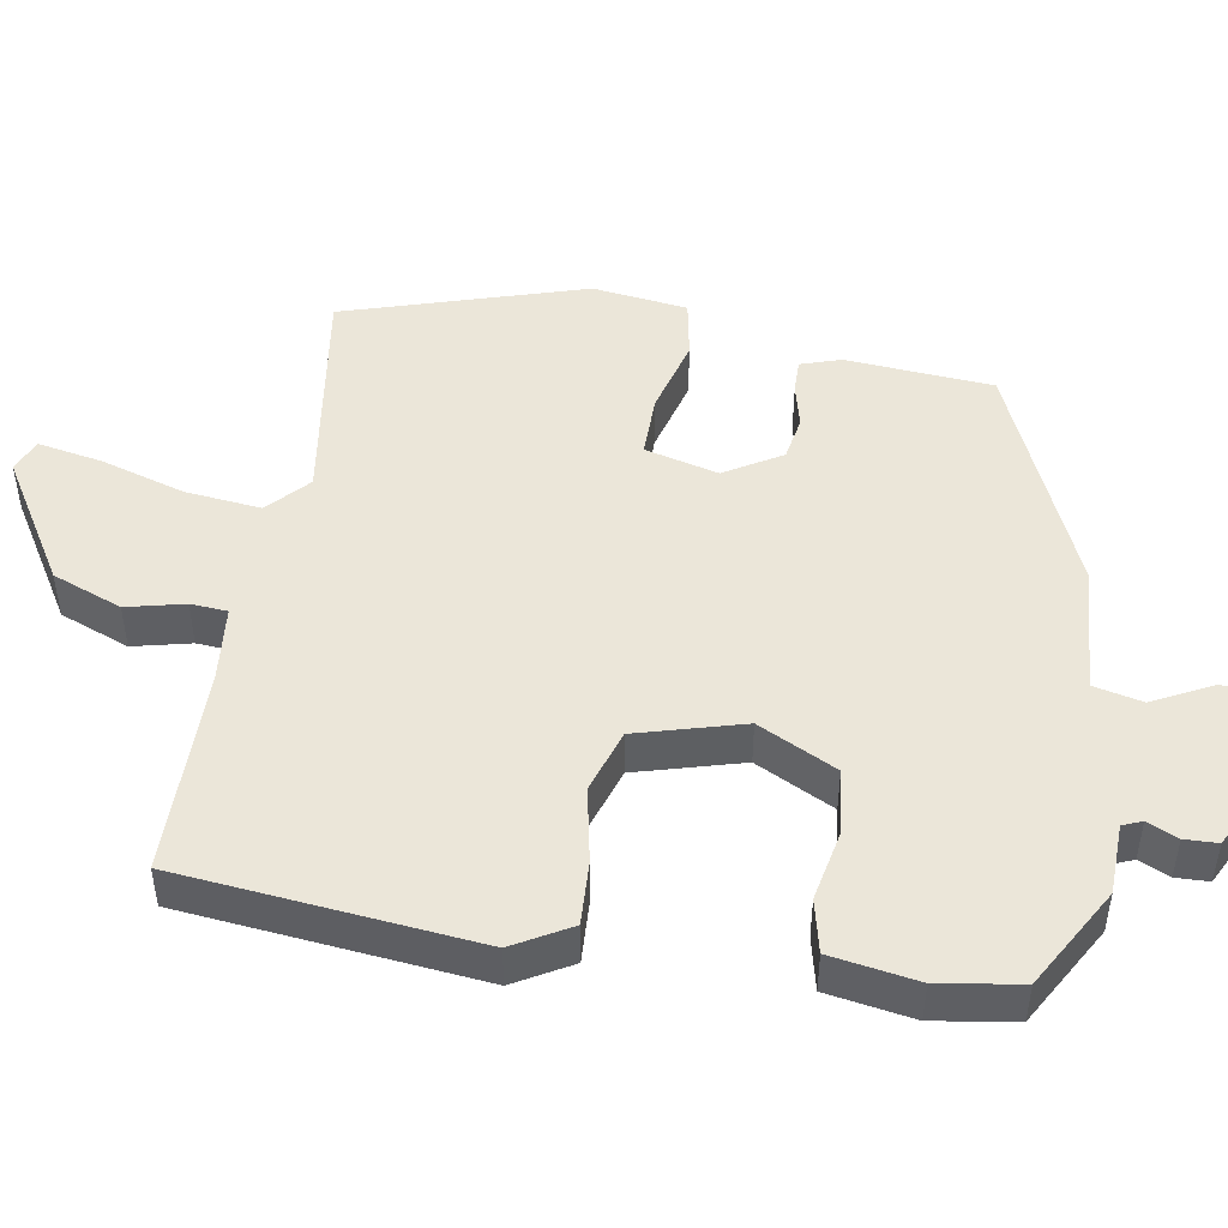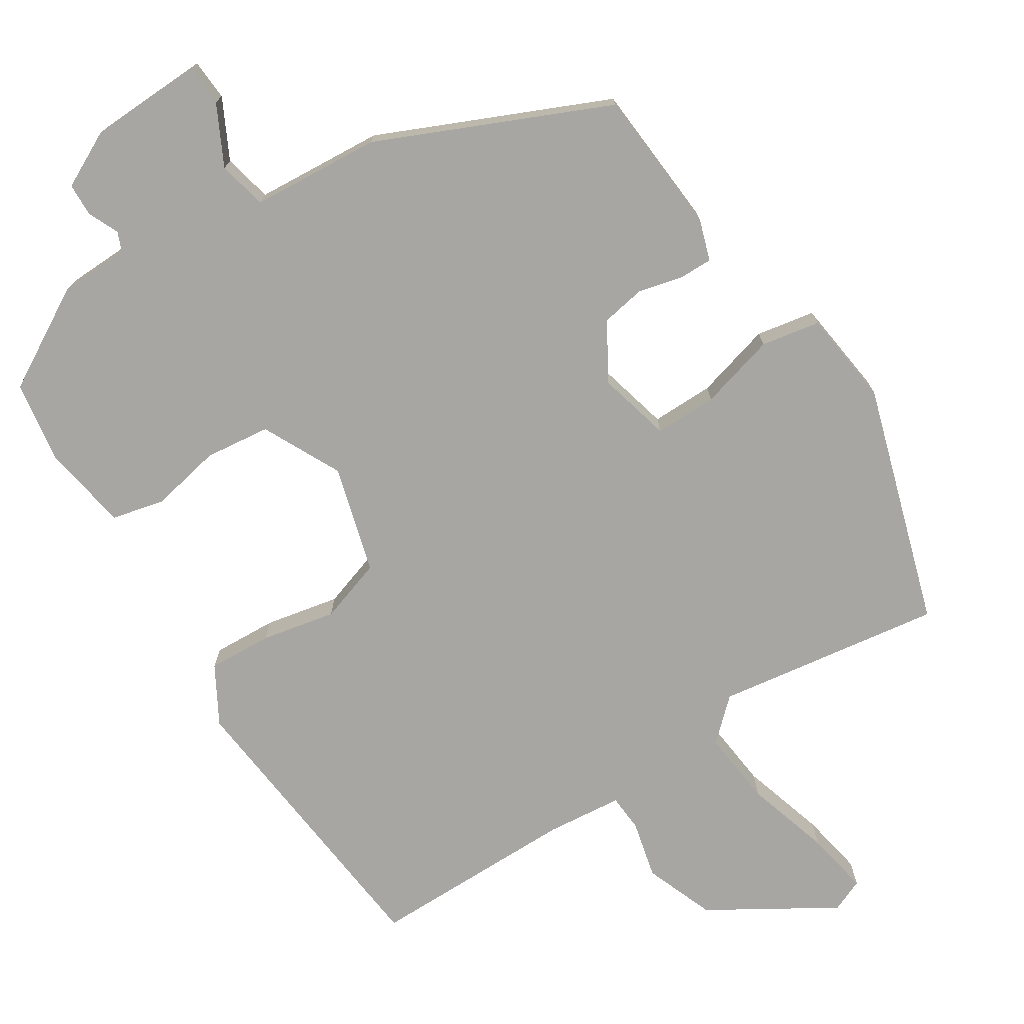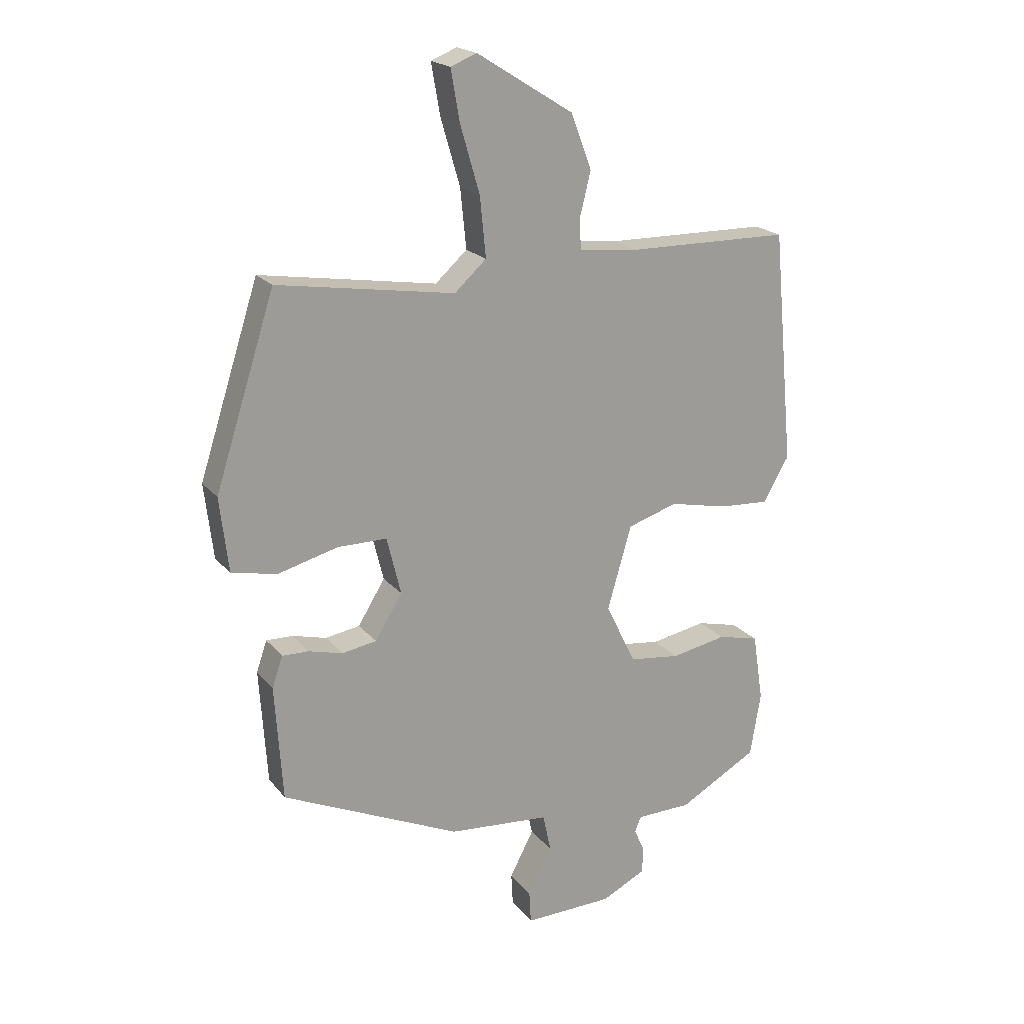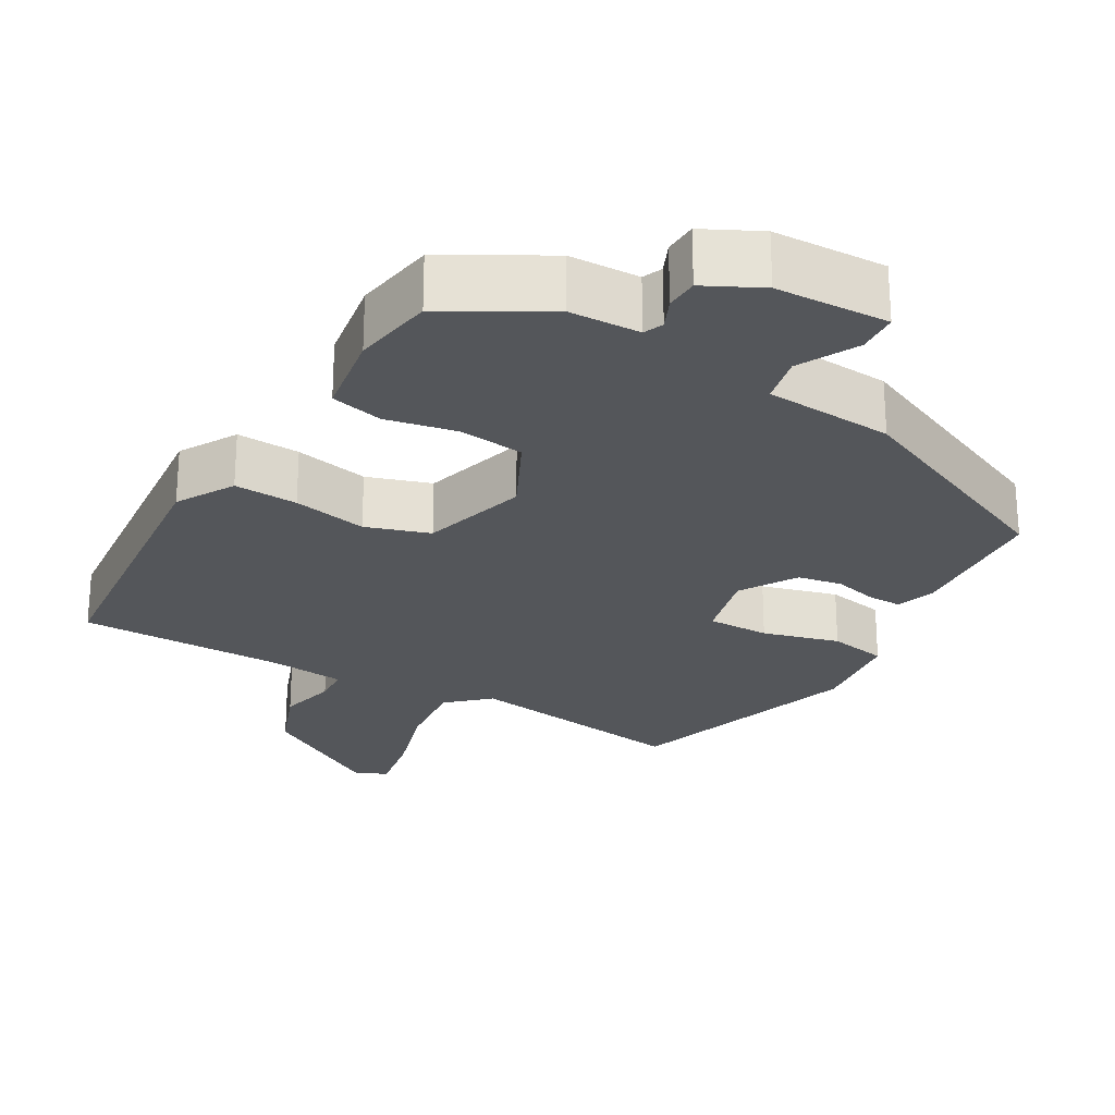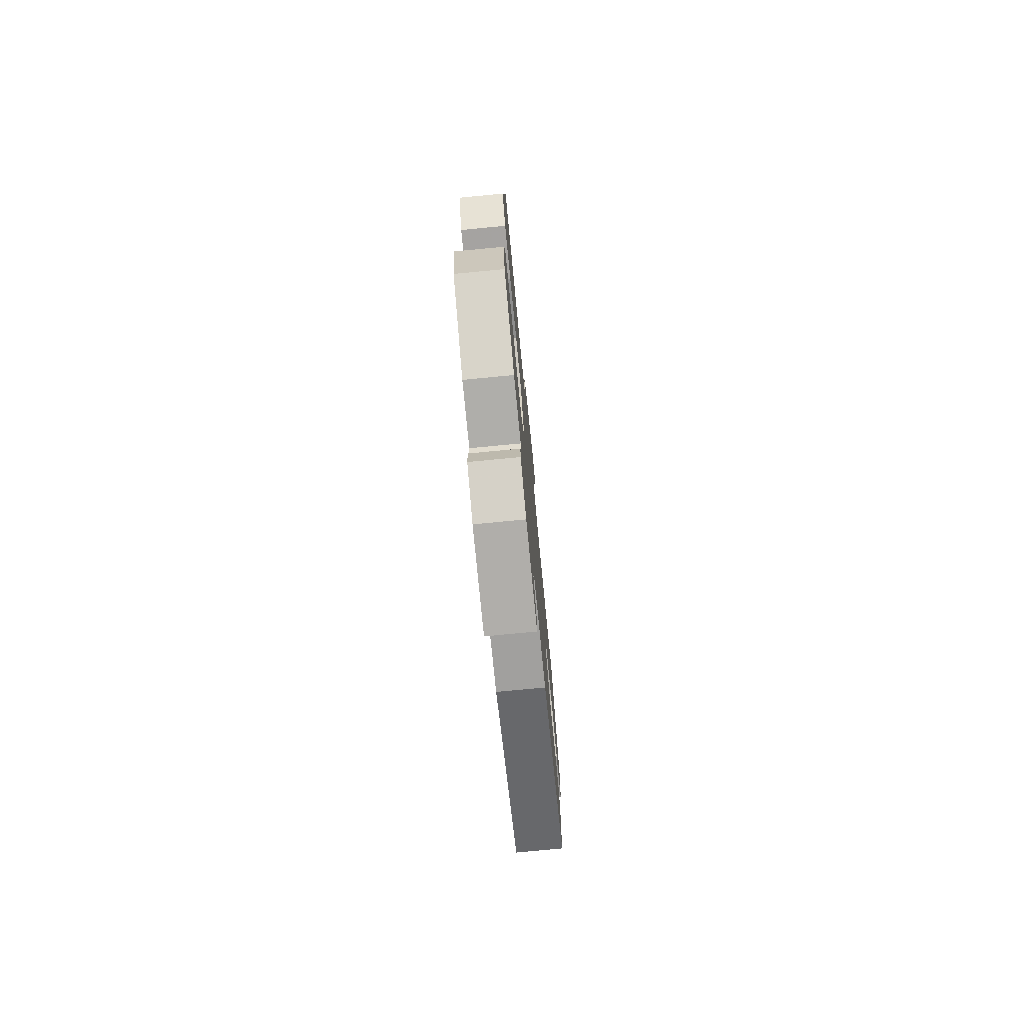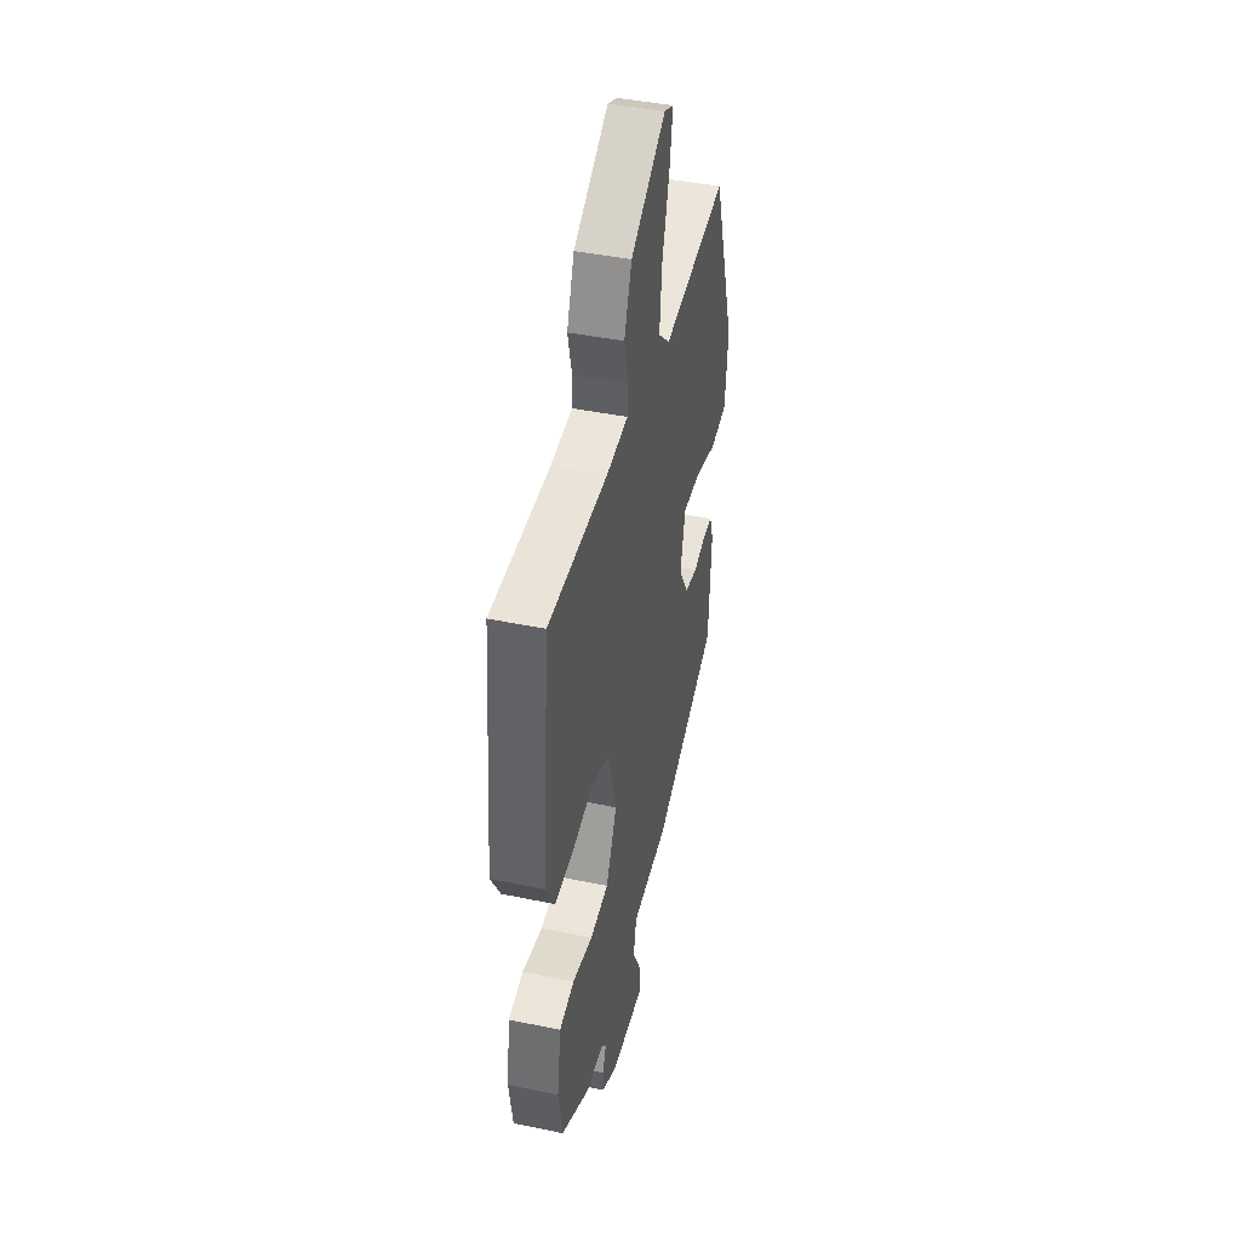
<metadata>
{"format":"obj","ext":"obj","renderer":"f3d","projection":"perspective","resolution":1024,"background":"white","views":[{"elev":48.2,"azim":100.1,"up":"+Y"},{"elev":-74.2,"azim":-147.0,"up":"+Y"},{"elev":19.9,"azim":-27.0,"up":"+Z"},{"elev":-25.2,"azim":150.3,"up":"+Y"},{"elev":-76.4,"azim":95.5,"up":"+Z"},{"elev":42.5,"azim":104.0,"up":"+Z"}]}
</metadata>
<code>
v -0.438 0.07 -0.336
v -0.451 0.07 -0.14
v -0.433 0.07 -0.087
v -0.388 0.07 -0.088
v -0.33 0.07 -0.103
v -0.271 0.07 -0.093
v -0.225 0.07 -0.018
v -0.249 0.07 0.08
v -0.332 0.07 0.08
v -0.434 0.07 0.053
v -0.512 0.07 0.068
v -0.527 0.07 0.195
v -0.425 0.07 0.514
v -0.124 0.07 0.467
v -0.07 0.07 0.516
v -0.08 0.07 0.617
v -0.113 0.07 0.73
v -0.128 0.07 0.816
v -0.084 0.07 0.834
v 0.08 0.07 0.732
v 0.115 0.07 0.639
v 0.096 0.07 0.562
v 0.099 0.07 0.513
v 0.2 0.07 0.502
v 0.477 0.07 0.499
v 0.514 0.07 0.102
v 0.47 0.07 0.026
v 0.385 0.07 0.031
v 0.286 0.07 0.052
v 0.201 0.07 0.025
v 0.16 0.07 -0.117
v 0.211 0.07 -0.222
v 0.298 0.07 -0.233
v 0.392 0.07 -0.215
v 0.462 0.07 -0.232
v 0.48 0.07 -0.348
v 0.462 0.07 -0.457
v 0.328 0.07 -0.532
v 0.234 0.07 -0.534
v 0.223 0.07 -0.56
v 0.241 0.07 -0.601
v 0.239 0.07 -0.645
v 0.164 0.07 -0.682
v 0.013 0.07 -0.686
v 0.01 0.07 -0.631
v 0.051 0.07 -0.552
v 0.037 0.07 -0.487
v -0.135 0.07 -0.473
v -0.438 0 -0.336
v -0.451 0 -0.14
v -0.433 0 -0.087
v -0.388 0 -0.088
v -0.33 0 -0.103
v -0.271 0 -0.093
v -0.225 0 -0.018
v -0.249 0 0.08
v -0.332 0 0.08
v -0.434 0 0.053
v -0.512 0 0.068
v -0.527 0 0.195
v -0.425 0 0.514
v -0.124 0 0.467
v -0.07 0 0.516
v -0.08 0 0.617
v -0.113 0 0.73
v -0.128 0 0.816
v -0.084 0 0.834
v 0.08 0 0.732
v 0.115 0 0.639
v 0.096 0 0.562
v 0.099 0 0.513
v 0.2 0 0.502
v 0.477 0 0.499
v 0.514 0 0.102
v 0.47 0 0.026
v 0.385 0 0.031
v 0.286 0 0.052
v 0.201 0 0.025
v 0.16 0 -0.117
v 0.211 0 -0.222
v 0.298 0 -0.233
v 0.392 0 -0.215
v 0.462 0 -0.232
v 0.48 0 -0.348
v 0.462 0 -0.457
v 0.328 0 -0.532
v 0.234 0 -0.534
v 0.223 0 -0.56
v 0.241 0 -0.601
v 0.239 0 -0.645
v 0.164 0 -0.682
v 0.013 0 -0.686
v 0.01 0 -0.631
v 0.051 0 -0.552
v 0.037 0 -0.487
v -0.135 0 -0.473
f 47 48 1 2
f 43 44 45 46
f 43 46 47
f 40 41 42 43
f 39 40 43 47
f 33 34 35 36
f 32 33 36 37
f 26 27 28 29
f 24 25 26 29
f 23 24 29 30
f 19 20 21 22
f 19 22 23
f 16 17 18 19
f 15 16 19 23
f 14 15 23 30
f 9 10 11 12
f 8 9 12 13
f 2 3 4 5
f 2 5 6
f 47 2 6
f 39 47 6 7
f 32 37 38 39
f 31 32 39 7
f 30 31 7 8
f 8 13 14 30
f 50 49 96 95
f 94 93 92 91
f 95 94 91
f 91 90 89 88
f 95 91 88 87
f 84 83 82 81
f 85 84 81 80
f 77 76 75 74
f 77 74 73 72
f 78 77 72 71
f 70 69 68 67
f 71 70 67
f 67 66 65 64
f 71 67 64 63
f 78 71 63 62
f 60 59 58 57
f 61 60 57 56
f 53 52 51 50
f 54 53 50
f 54 50 95
f 55 54 95 87
f 87 86 85 80
f 55 87 80 79
f 56 55 79 78
f 78 62 61 56
f 1 49 50 2
f 2 50 51 3
f 3 51 52 4
f 4 52 53 5
f 5 53 54 6
f 6 54 55 7
f 7 55 56 8
f 8 56 57 9
f 9 57 58 10
f 10 58 59 11
f 11 59 60 12
f 12 60 61 13
f 13 61 62 14
f 14 62 63 15
f 15 63 64 16
f 16 64 65 17
f 17 65 66 18
f 18 66 67 19
f 19 67 68 20
f 20 68 69 21
f 21 69 70 22
f 22 70 71 23
f 23 71 72 24
f 24 72 73 25
f 25 73 74 26
f 26 74 75 27
f 27 75 76 28
f 28 76 77 29
f 29 77 78 30
f 30 78 79 31
f 31 79 80 32
f 32 80 81 33
f 33 81 82 34
f 34 82 83 35
f 35 83 84 36
f 36 84 85 37
f 37 85 86 38
f 38 86 87 39
f 39 87 88 40
f 40 88 89 41
f 41 89 90 42
f 42 90 91 43
f 43 91 92 44
f 44 92 93 45
f 45 93 94 46
f 46 94 95 47
f 47 95 96 48
f 48 96 49 1

</code>
